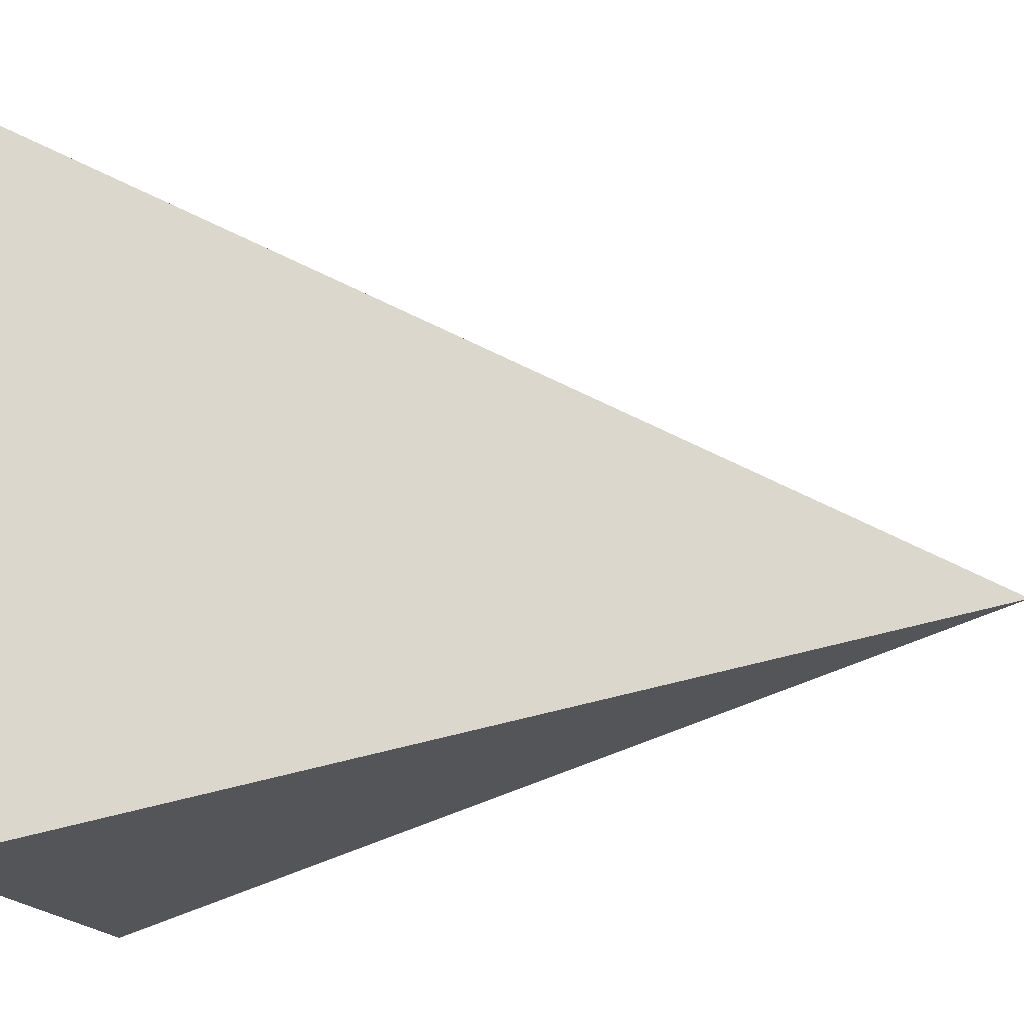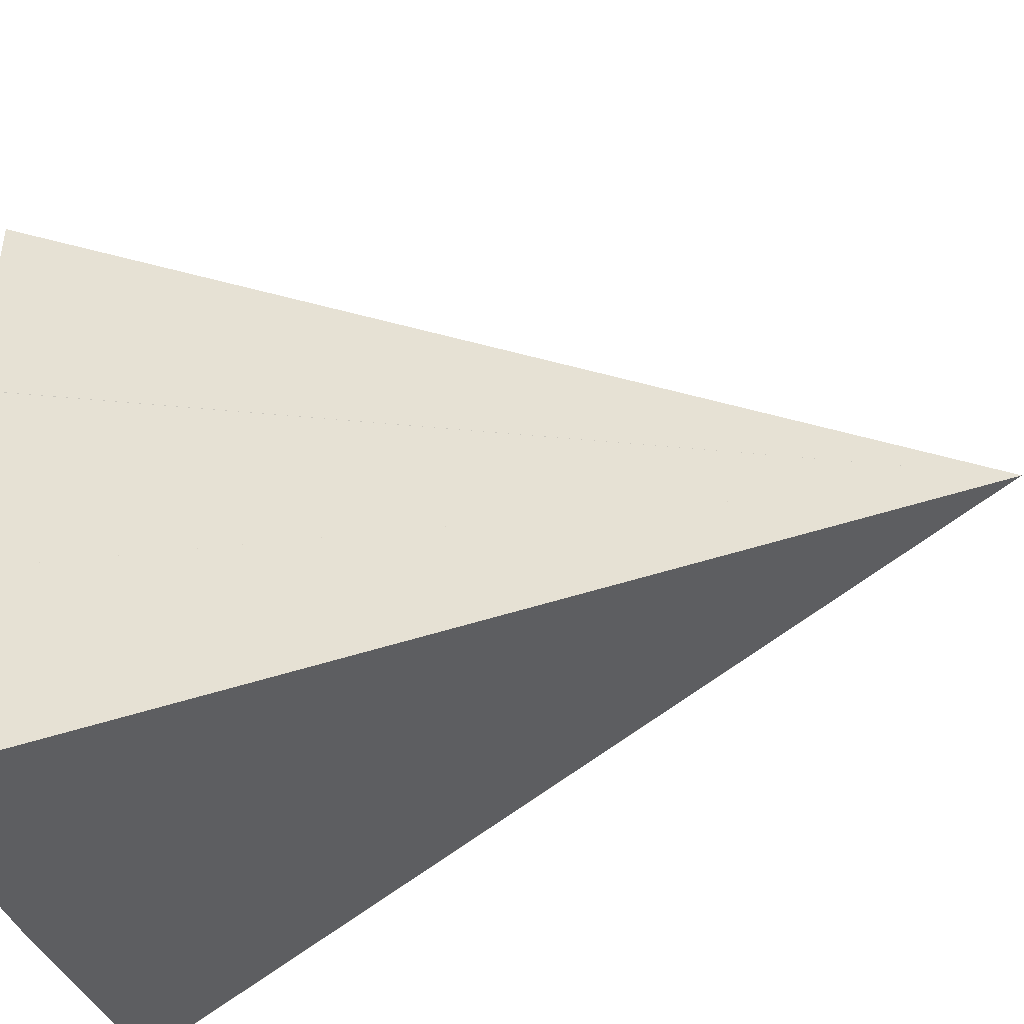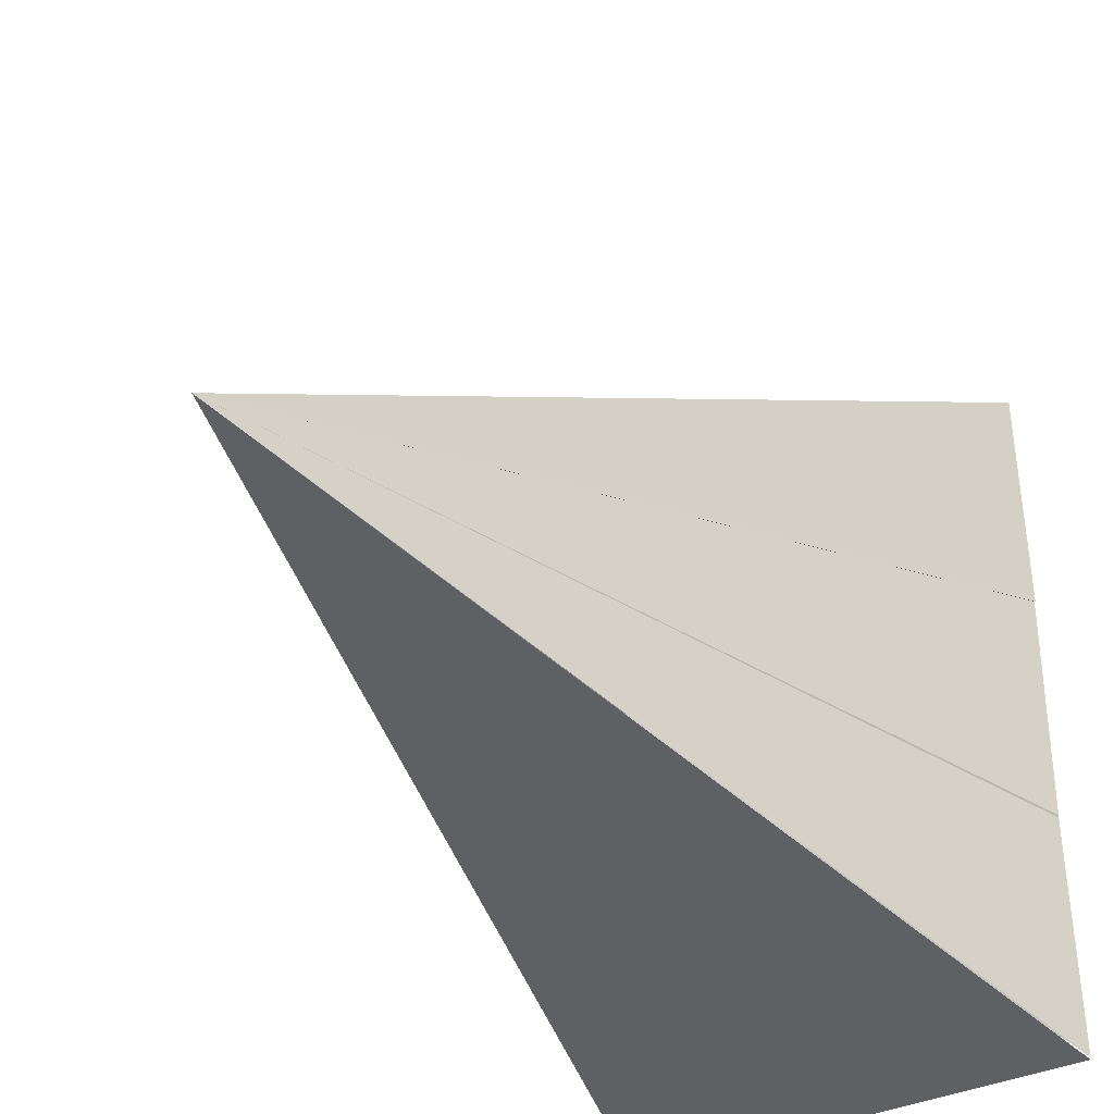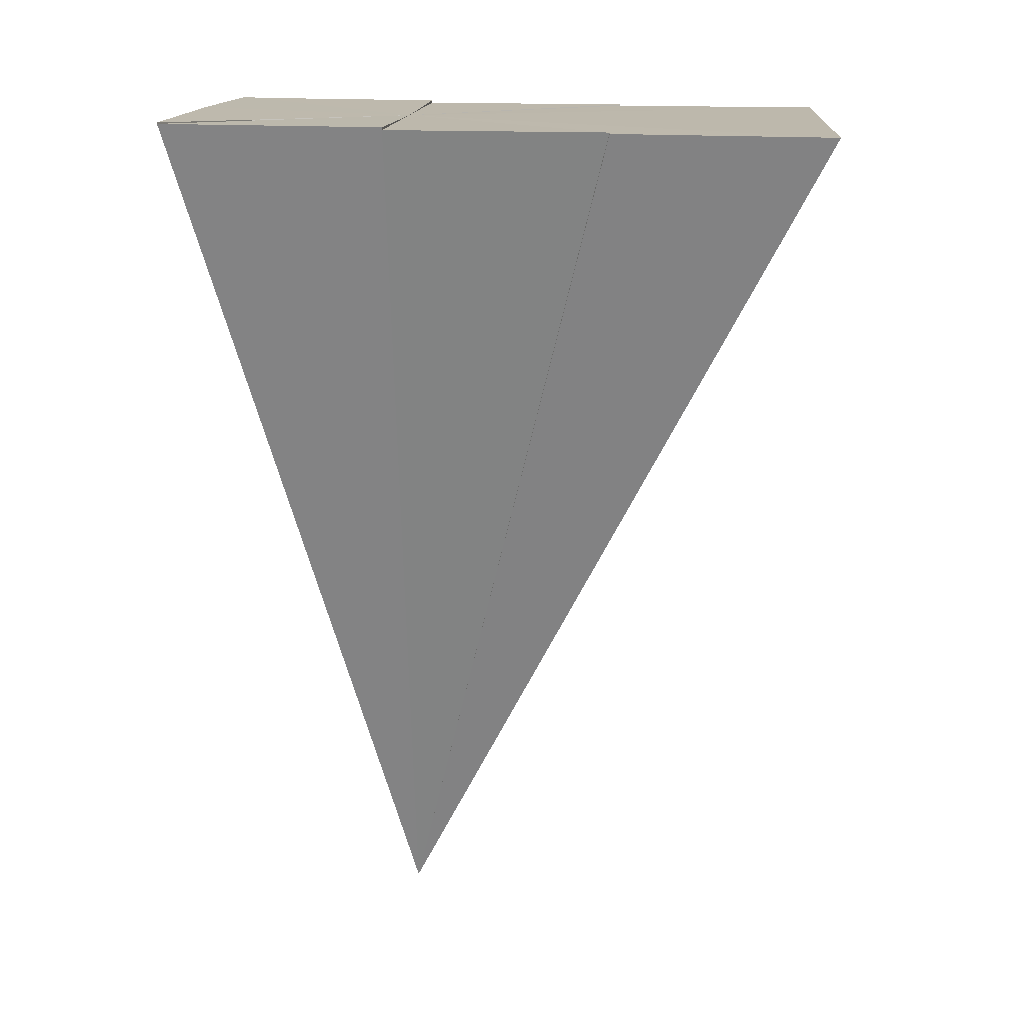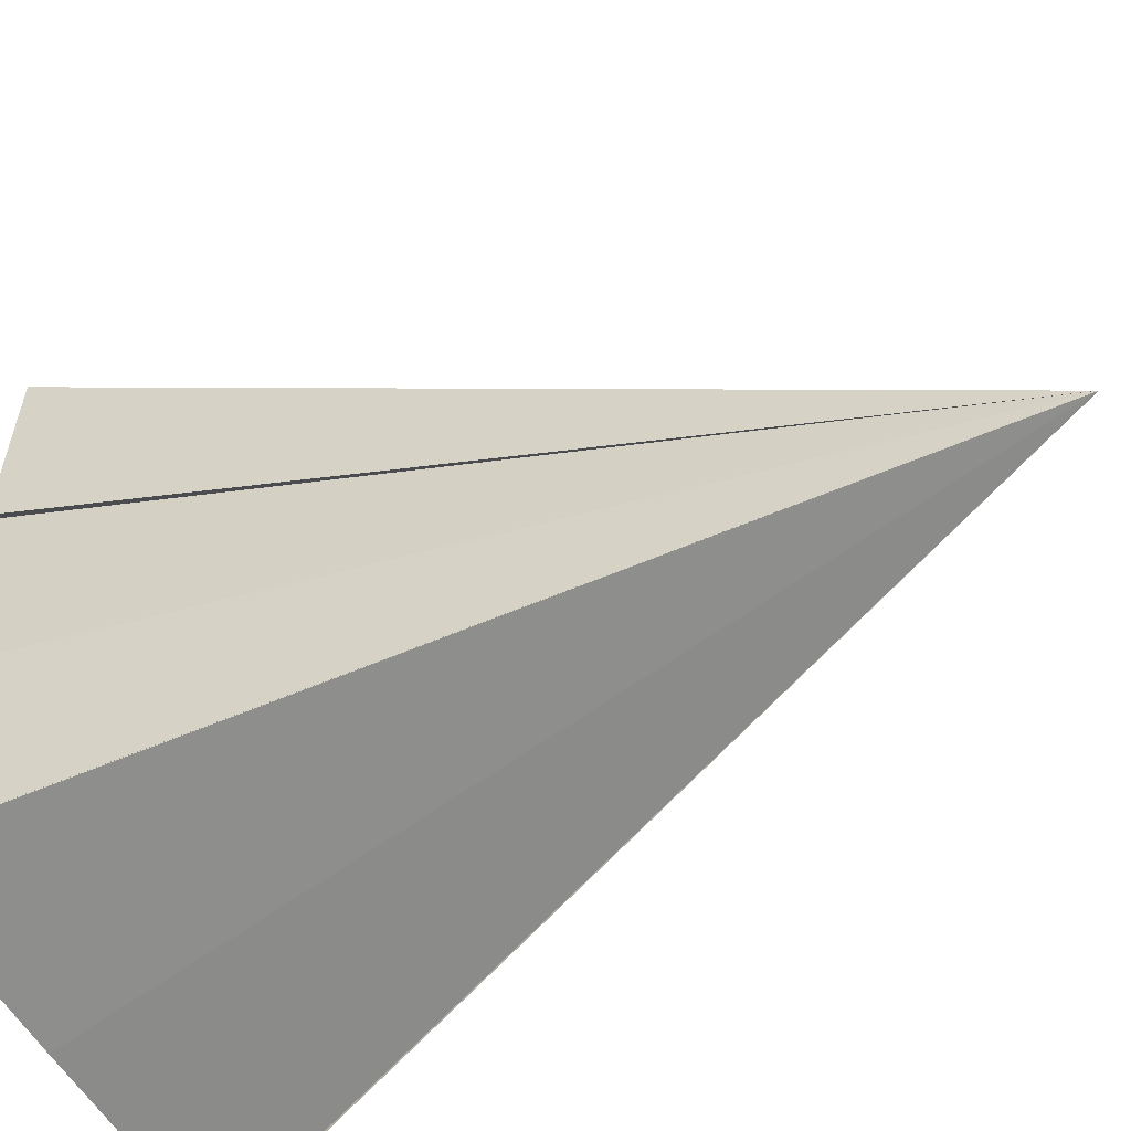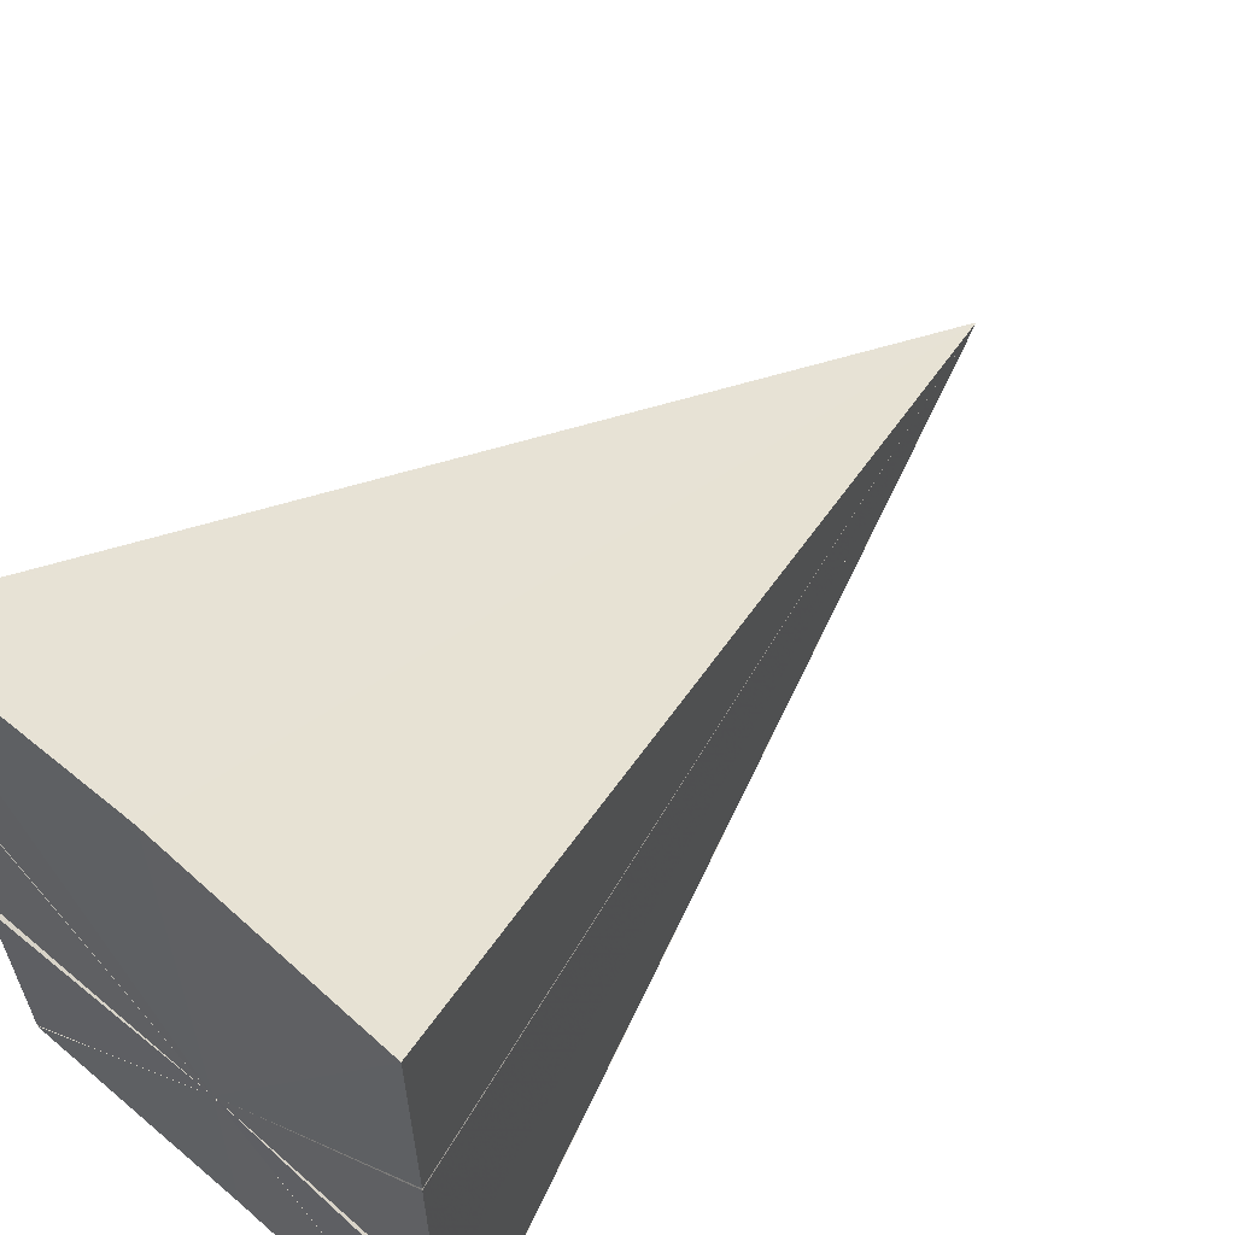
<metadata>
{"format":"obj","ext":"obj","renderer":"f3d","projection":"perspective","resolution":1024,"background":"white","views":[{"elev":-17.1,"azim":103.9,"up":"+Y"},{"elev":-42.6,"azim":111.6,"up":"+Y"},{"elev":-34.1,"azim":-145.5,"up":"+Y"},{"elev":14.7,"azim":94.5,"up":"+Z"},{"elev":-56.9,"azim":119.8,"up":"+Y"},{"elev":61.0,"azim":41.3,"up":"+Y"}]}
</metadata>
<code>
o 28801
v 2223 1873 7.896
v 2223 1873 7.896
v 2223 1873 7.856
v 2223 1873 7.896
v 2223 1873 7.856
v 2223 1873 7.896
v 2223 1873 7.896
v 2223 1873 7.897
v 2223 1873 7.897
v 2223 1873 7.897
v 2223 1873 7.896
v 2223 1873 7.896
v 2223 1873 7.896
v 2223 1873 7.856
v 2223 1873 7.896
v 2223 1873 7.896
v 2223 1873 7.896
v 2223 1873 7.896
v 2223 1873 7.896
v 2223 1873 7.896
v 2223 1873 7.896
v 2223 1873 7.896
v 2223 1873 7.896
v 2223 1873 7.896
v 2223 1873 7.896
v 2223 1873 7.896
v 2223 1873 7.896
v 2223 1873 7.896
v 2223 1873 7.896
v 2223 1873 7.896
v 2223 1873 7.856
v 2223 1873 7.896
v 2223 1873 7.896
v 2223 1873 7.896
v 2223 1873 7.896
v 2223 1873 7.896
v 2223 1873 7.896
v 2223 1873 7.896
v 2223 1873 7.896
v 2223 1873 7.896
v 2223 1873 7.896
v 2223 1873 7.896
v 2223 1873 7.896
v 2223 1873 7.896
v 2223 1873 7.896
v 2223 1873 7.896
v 2223 1873 7.896
v 2223 1873 7.897
v 2223 1873 7.897
v 2223 1873 7.897
f 1 2 3
f 4 1 5
f 6 7 3
f 8 9 3
f 10 8 5
f 11 12 3
f 13 6 14
f 15 11 14
f 16 15 5
f 17 13 5
f 17 18 19
f 20 18 21
f 22 18 23
f 24 18 25
f 26 18 27
f 28 18 29
f 26 30 31
f 28 32 31
f 33 34 31
f 35 36 31
f 35 37 38
f 39 37 40
f 40 41 42
f 42 41 43
f 43 44 45
f 46 44 47
f 48 41 49
f 50 41 48

</code>
